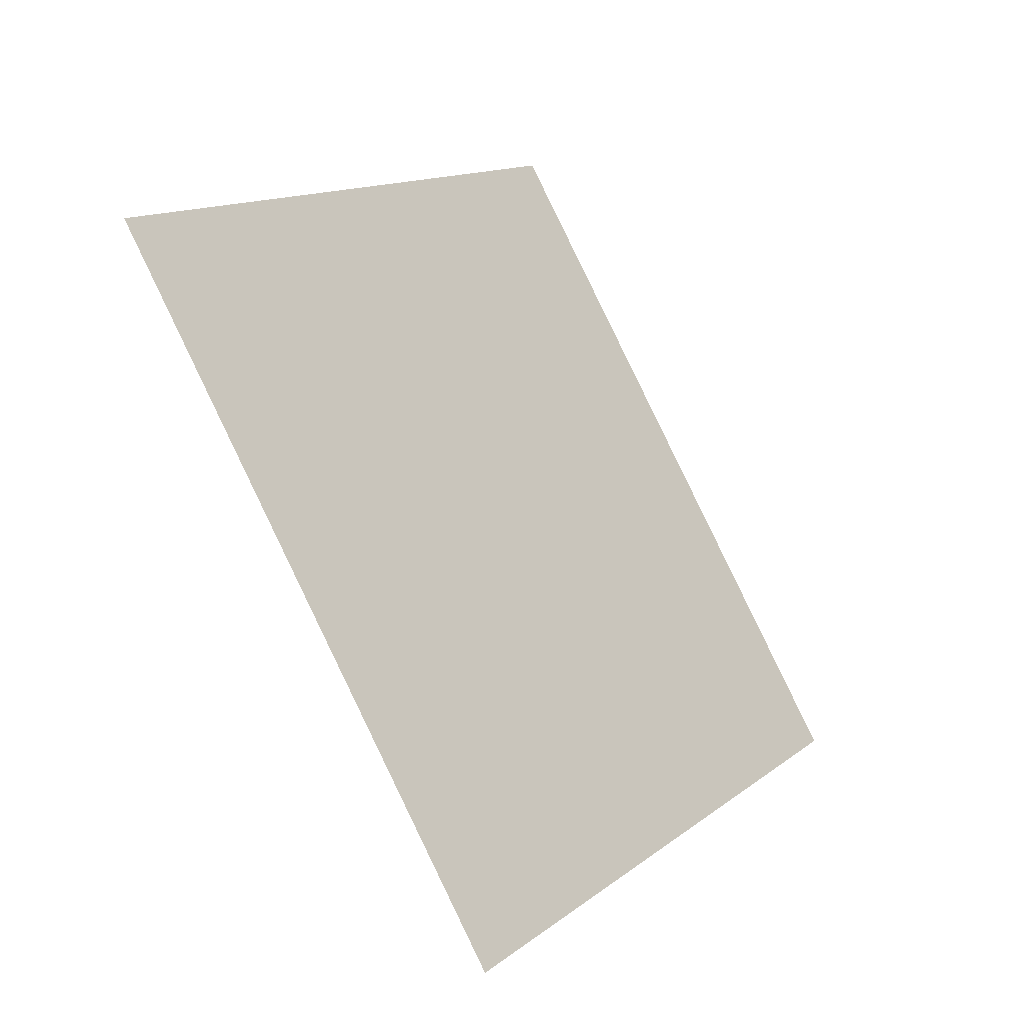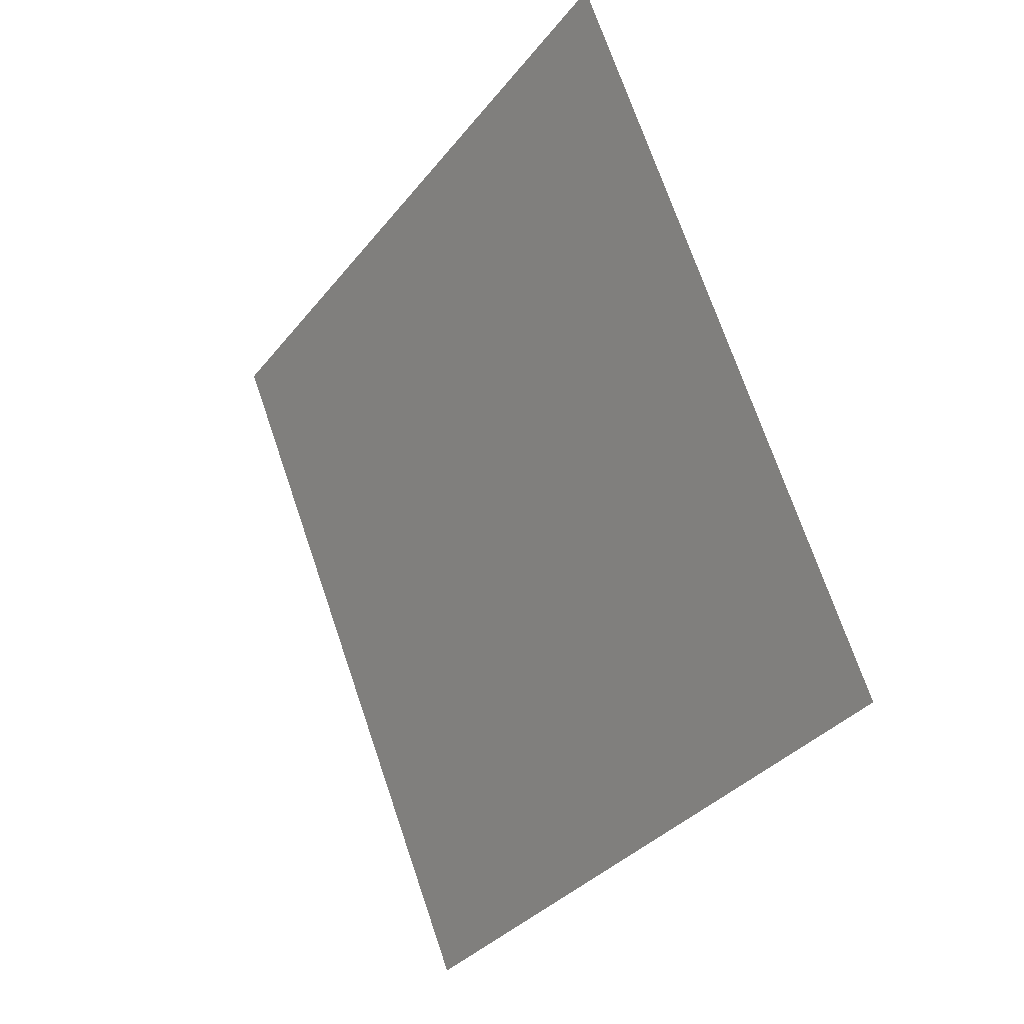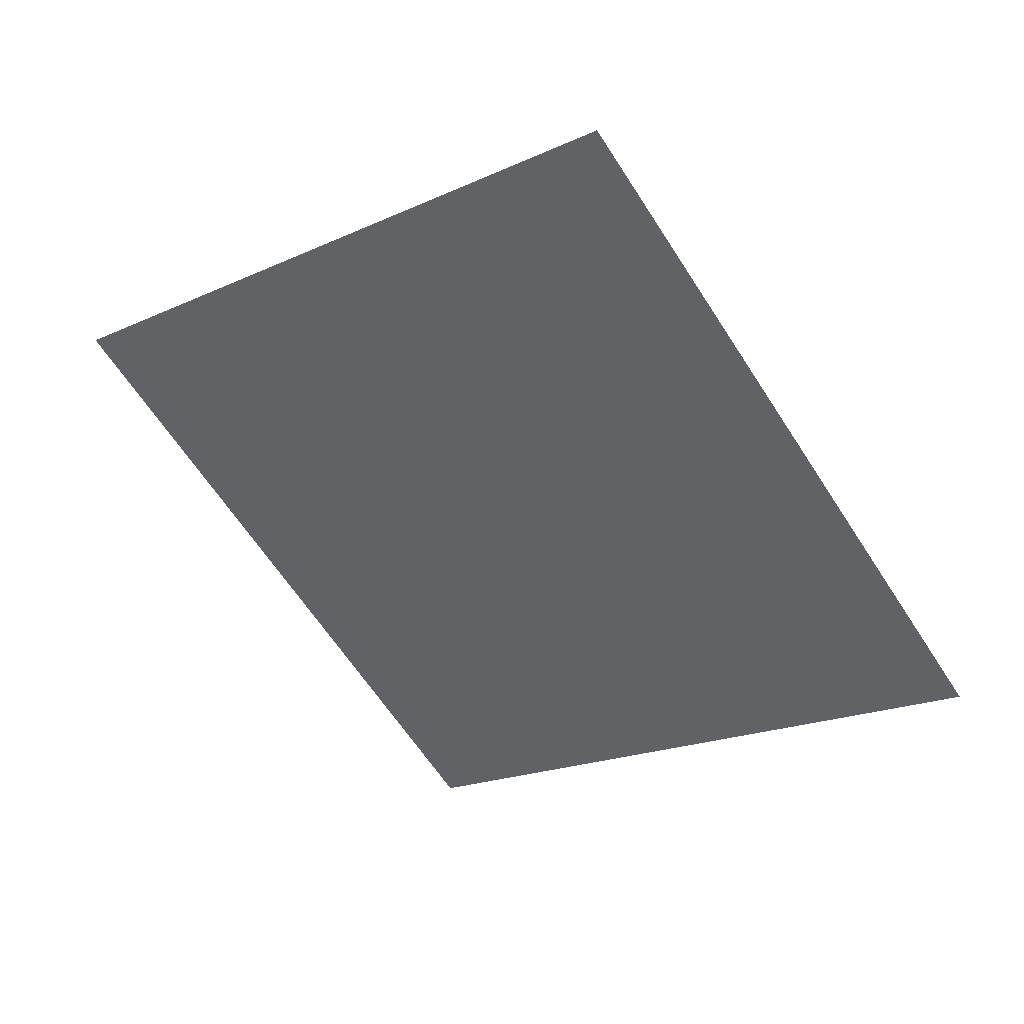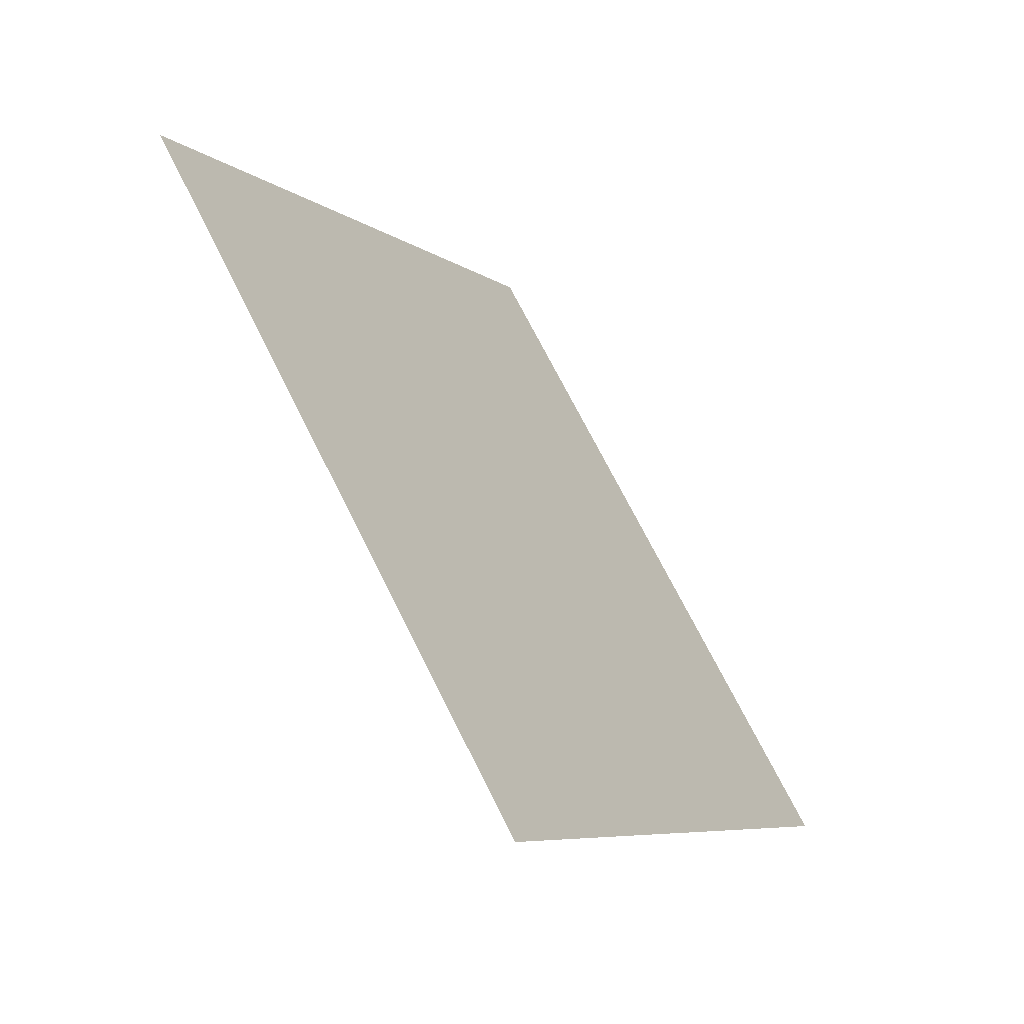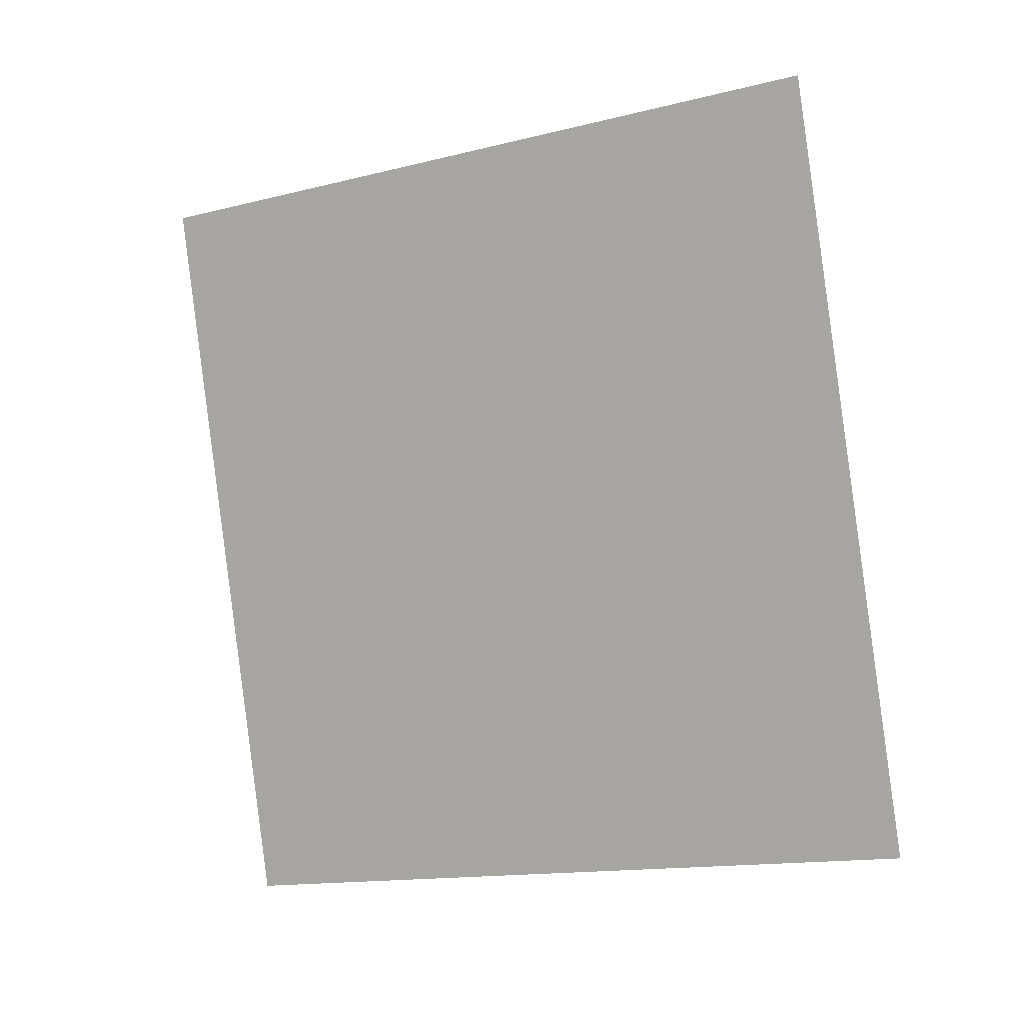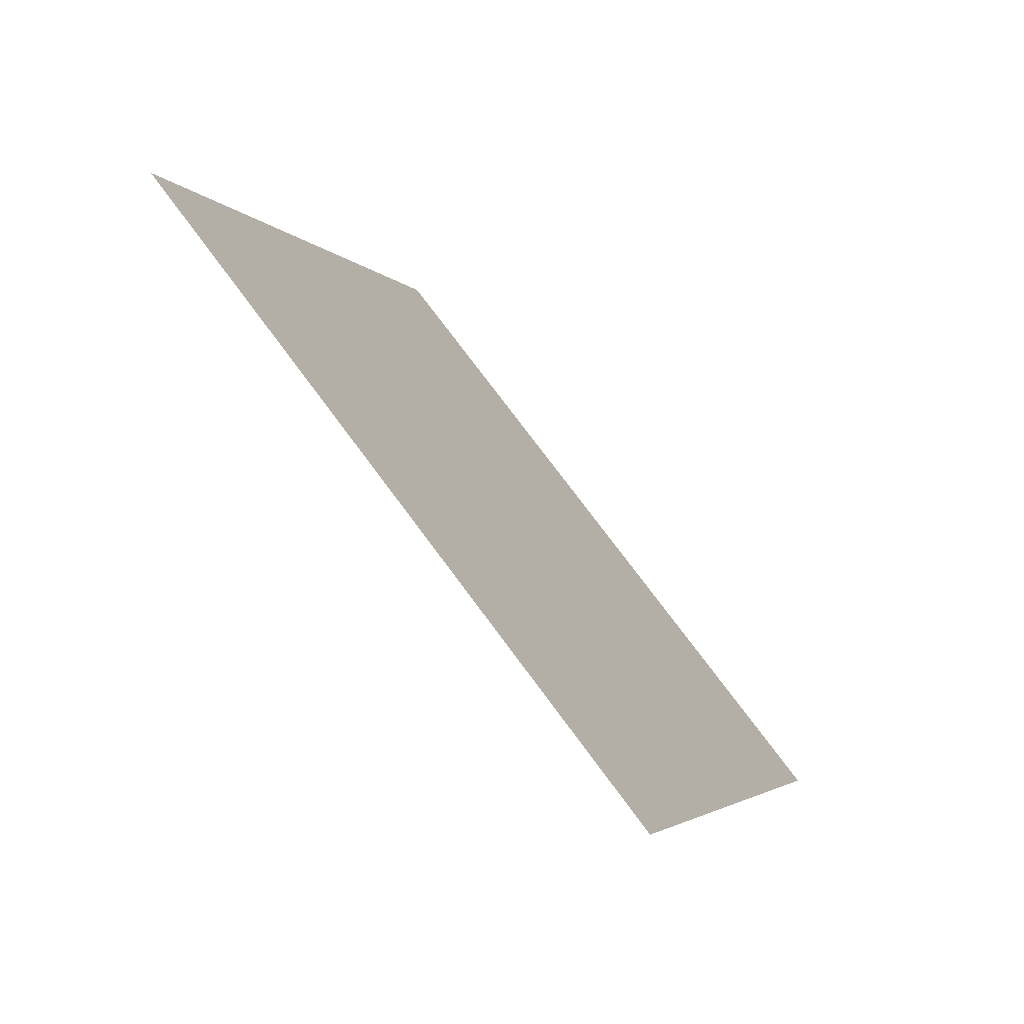
<metadata>
{"format":"obj","ext":"obj","renderer":"f3d","projection":"perspective","resolution":1024,"background":"white","views":[{"elev":4.4,"azim":129.3,"up":"+Z"},{"elev":-40.1,"azim":68.2,"up":"+Z"},{"elev":-32.6,"azim":-132.3,"up":"+Y"},{"elev":-14.6,"azim":125.2,"up":"+Z"},{"elev":-26.8,"azim":39.8,"up":"+Z"},{"elev":65.4,"azim":62.3,"up":"+Z"}]}
</metadata>
<code>
o Plane
v -2.047 5.102 2.912
v -2.045 5.098 2.92
v -2.056 5.101 2.913
v -2.054 5.097 2.922
f 2 1 3 4

</code>
